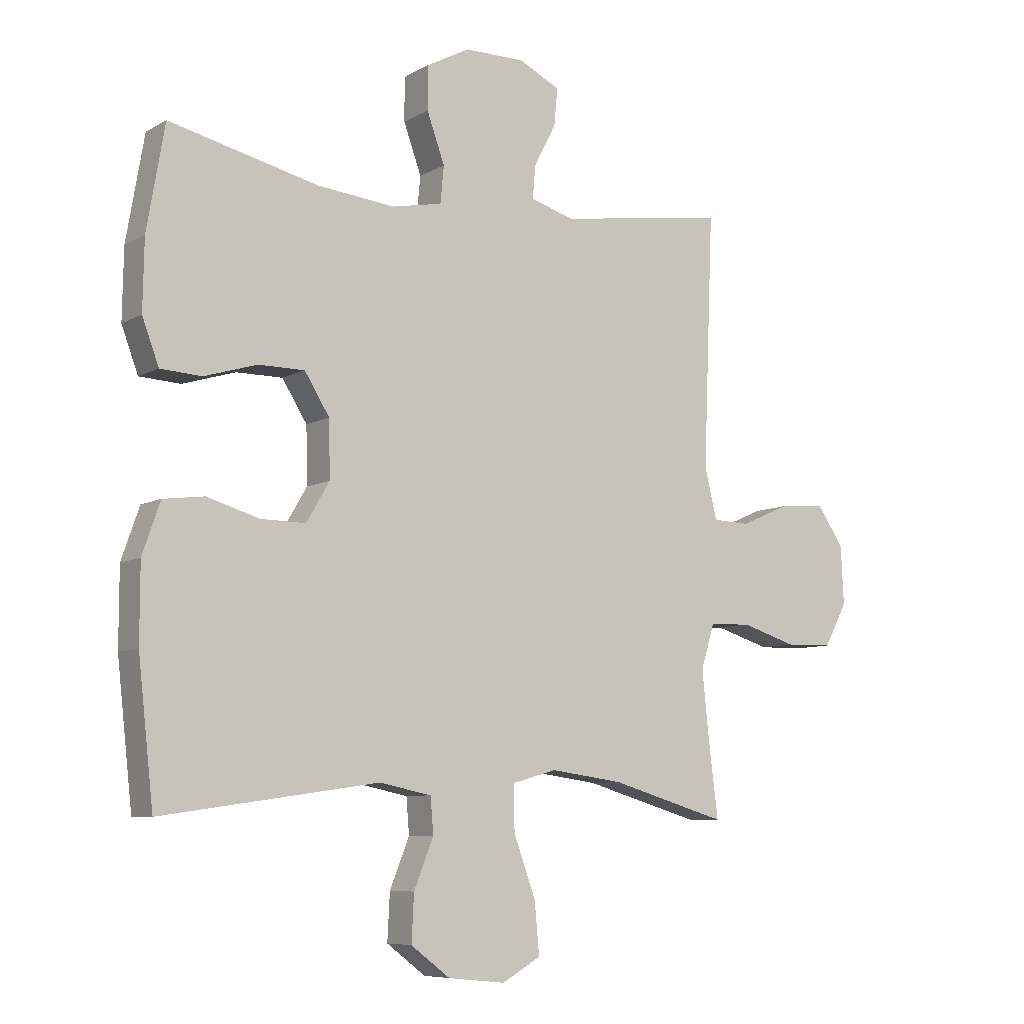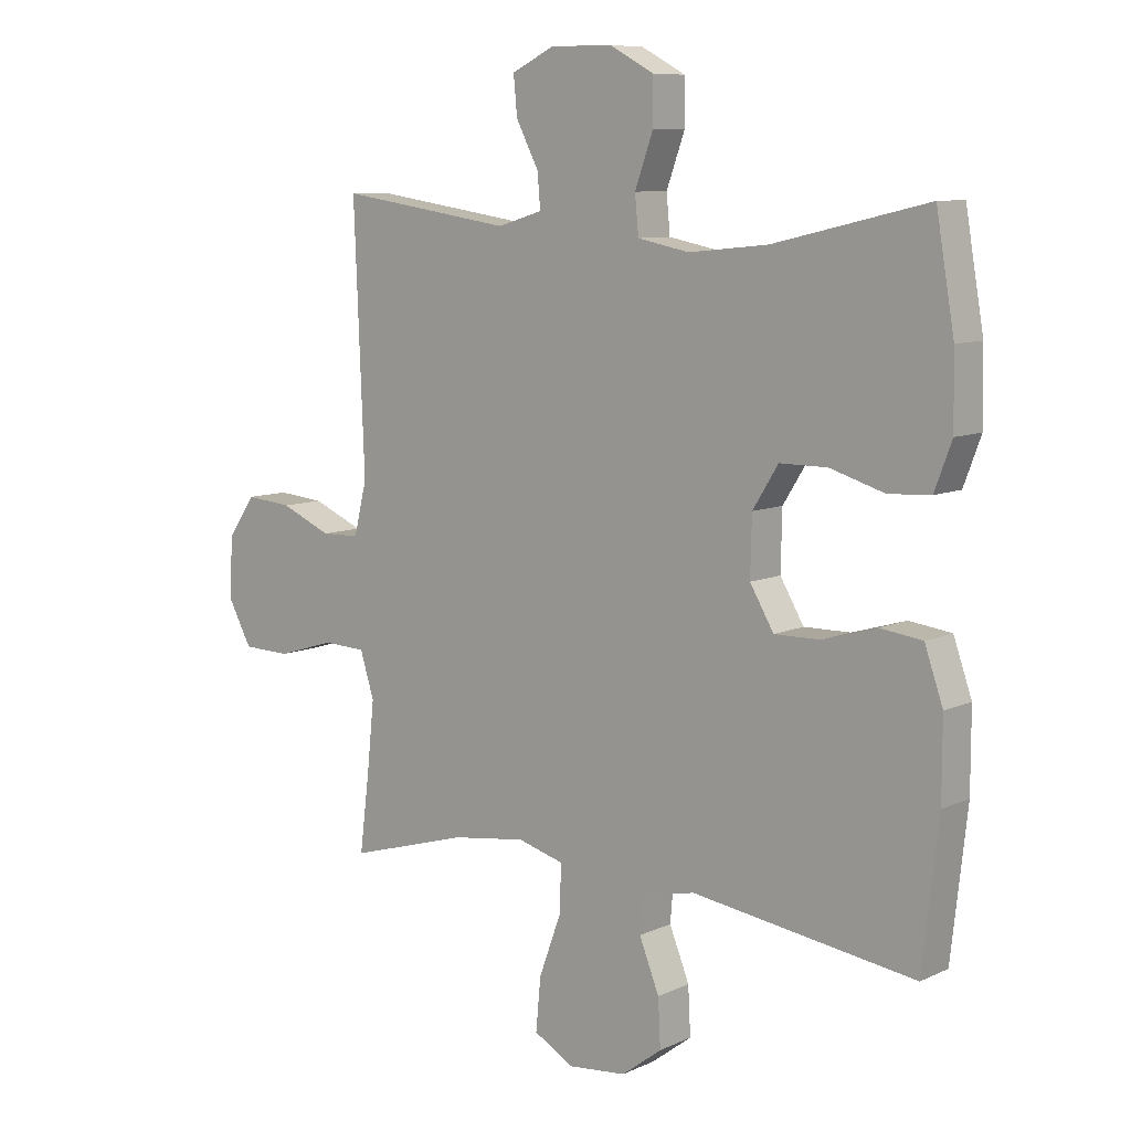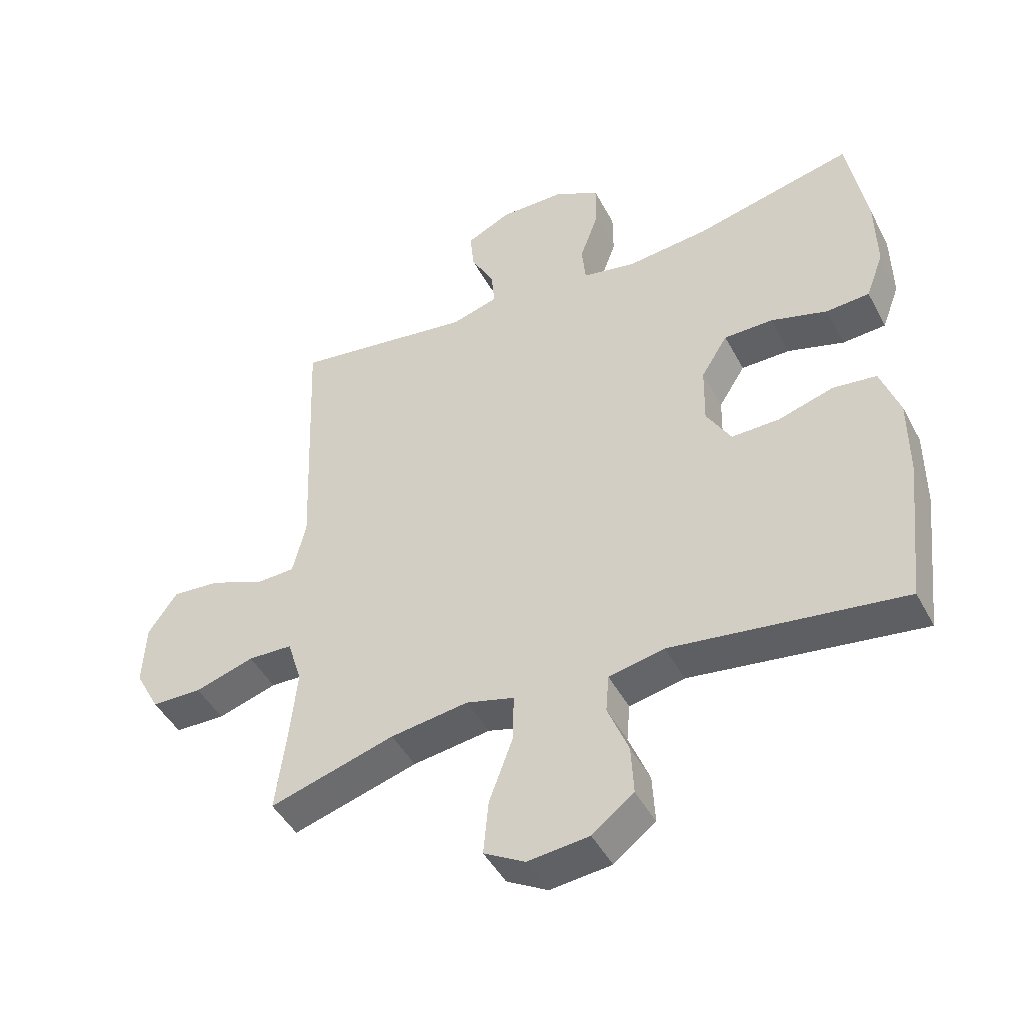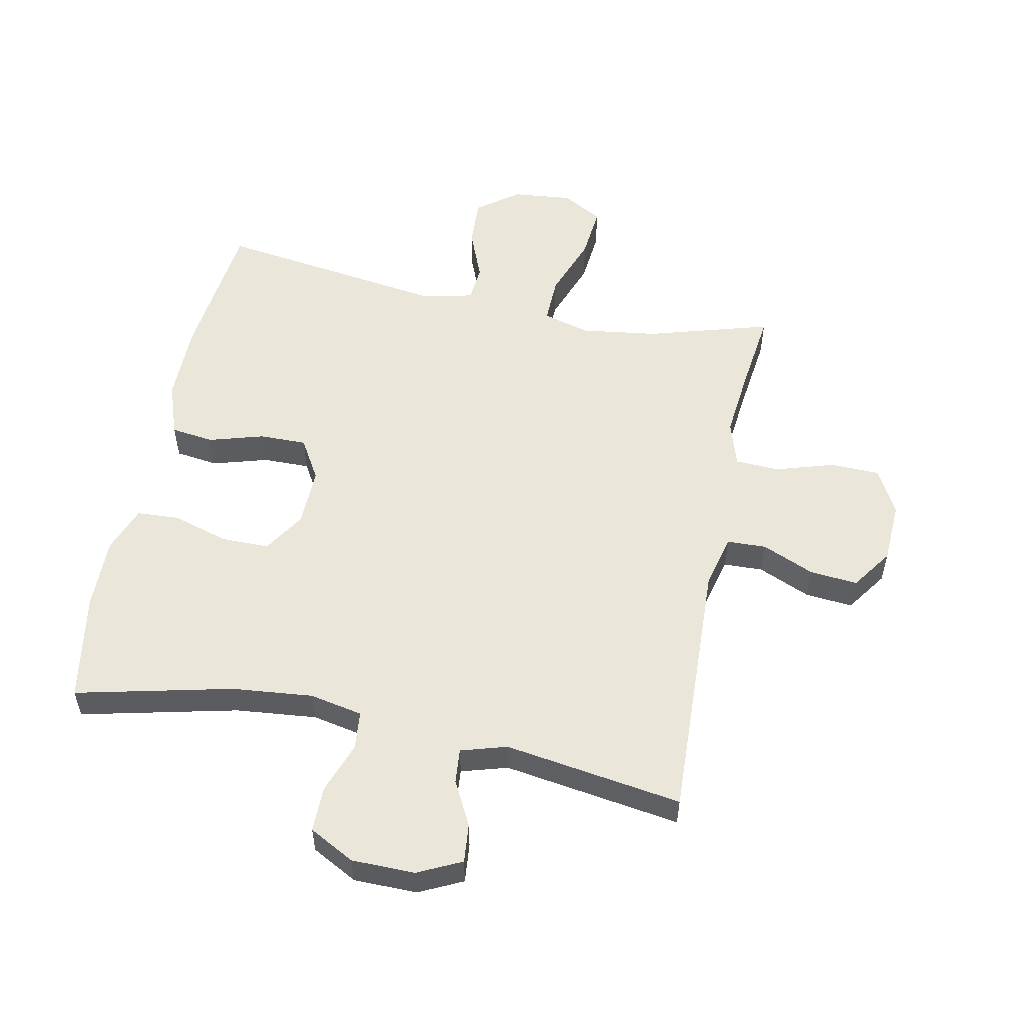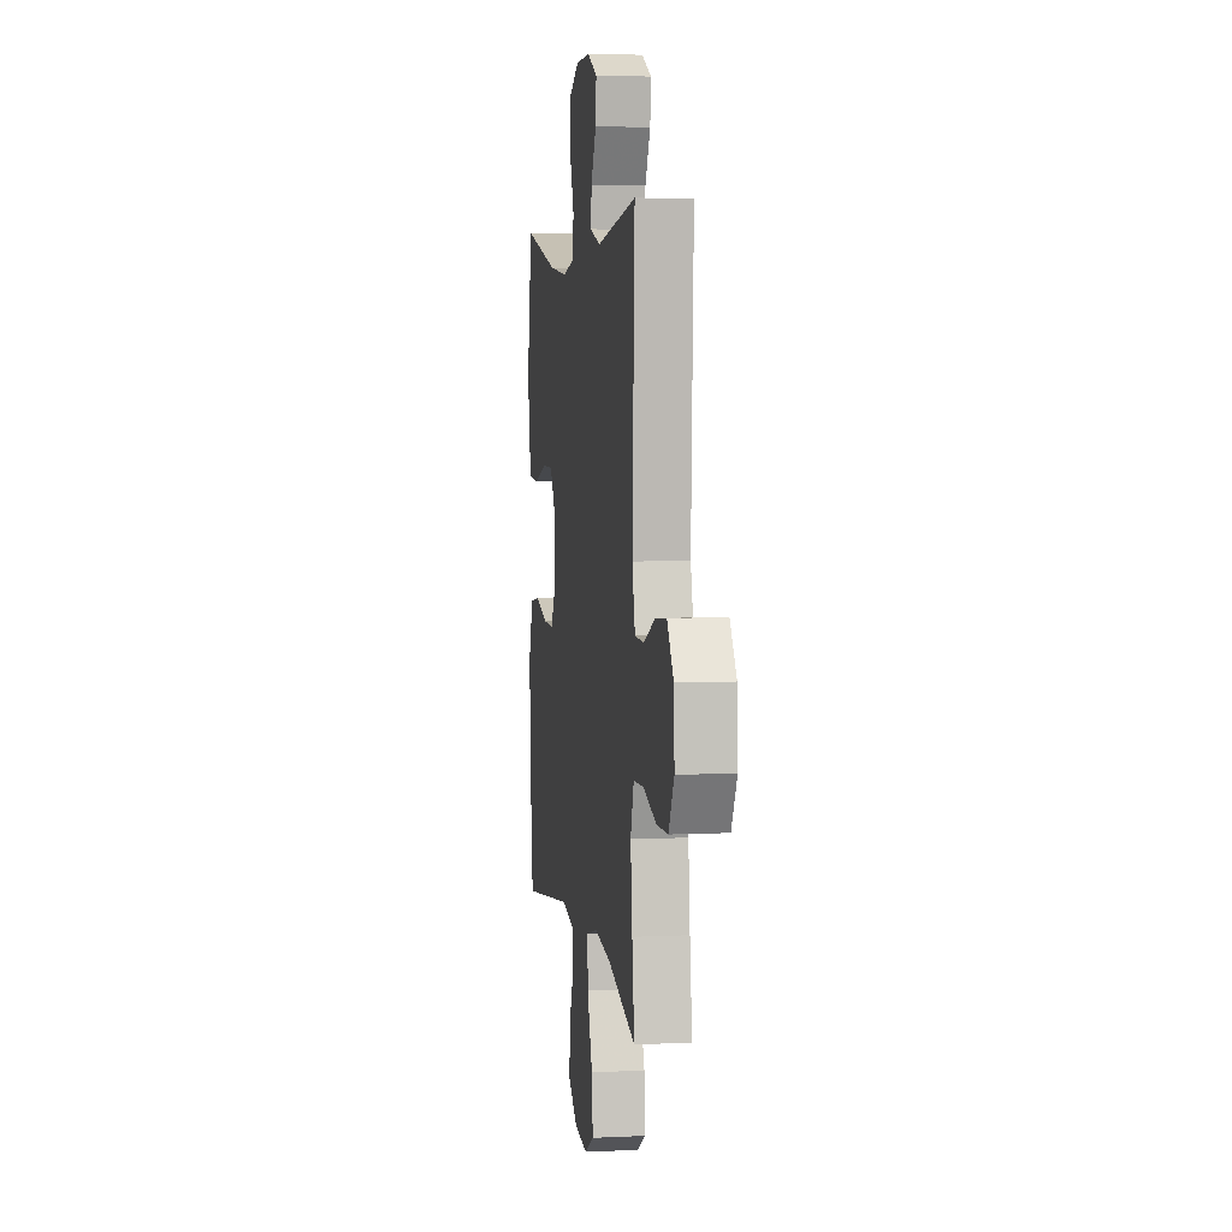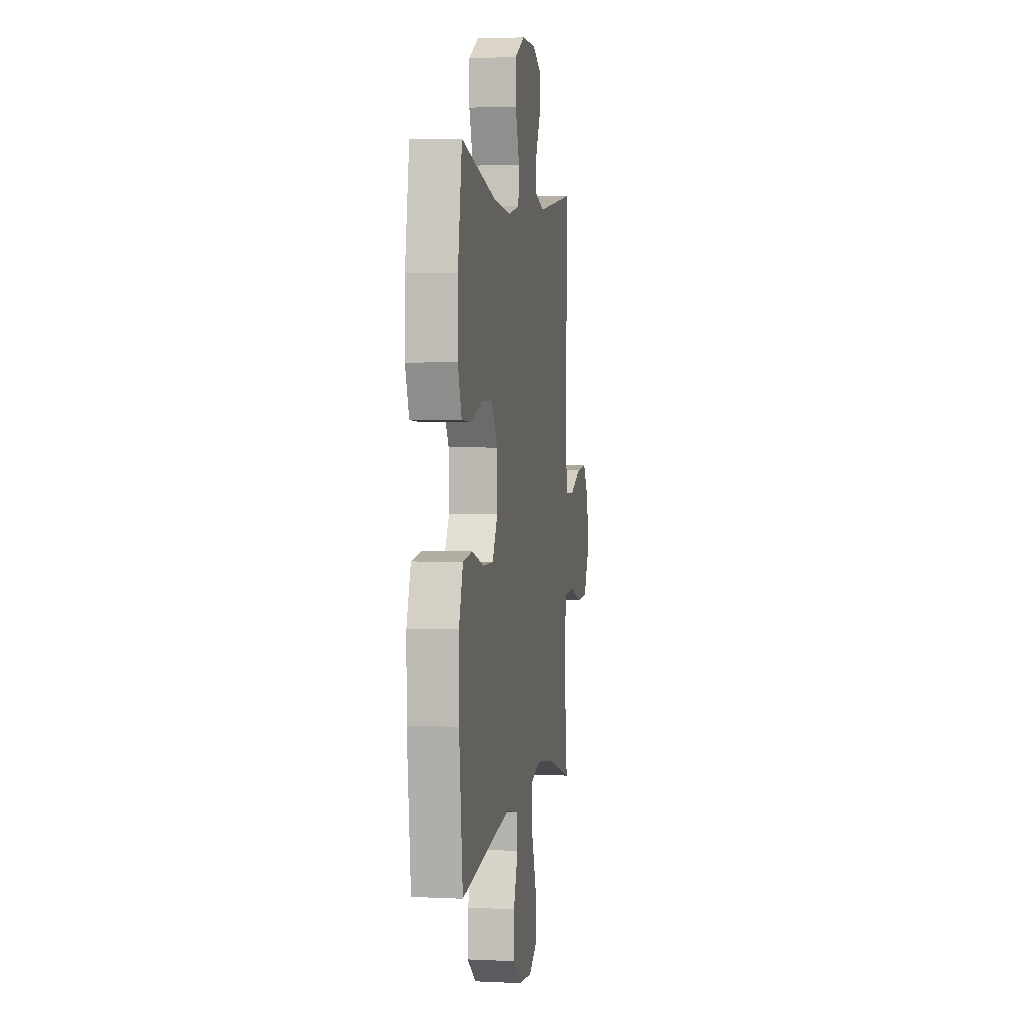
<metadata>
{"format":"obj","ext":"obj","renderer":"f3d","projection":"perspective","resolution":1024,"background":"white","views":[{"elev":-7.7,"azim":-33.6,"up":"+Z"},{"elev":8.8,"azim":-140.4,"up":"+Z"},{"elev":-45.9,"azim":-153.3,"up":"+Z"},{"elev":54.7,"azim":11.5,"up":"+Y"},{"elev":5.2,"azim":81.4,"up":"+Z"},{"elev":3.2,"azim":-80.8,"up":"+Z"}]}
</metadata>
<code>
v 0.5 0.07 0.5
v 0.483 0.07 0.076
v 0.504 0.07 -0.01
v 0.567 0.07 -0.012
v 0.651 0.07 0.024
v 0.728 0.07 0.031
v 0.774 0.07 -0.035
v 0.779 0.07 -0.135
v 0.74 0.07 -0.207
v 0.66 0.07 -0.209
v 0.566 0.07 -0.18
v 0.495 0.07 -0.183
v 0.472 0.07 -0.257
v 0.484 0.07 -0.373
v 0.5 0.07 -0.5
v 0.302 0.07 -0.442
v 0.179 0.07 -0.425
v 0.103 0.07 -0.446
v 0.105 0.07 -0.522
v 0.142 0.07 -0.623
v 0.15 0.07 -0.709
v 0.085 0.07 -0.746
v -0.012 0.07 -0.736
v -0.078 0.07 -0.686
v -0.074 0.07 -0.608
v -0.041 0.07 -0.526
v -0.046 0.07 -0.466
v -0.134 0.07 -0.448
v -0.5 0.07 -0.5
v -0.526 0.07 -0.267
v -0.526 0.07 -0.139
v -0.496 0.07 -0.053
v -0.427 0.07 -0.044
v -0.339 0.07 -0.07
v -0.263 0.07 -0.071
v -0.224 0.07 -0.005
v -0.226 0.07 0.09
v -0.268 0.07 0.157
v -0.346 0.07 0.157
v -0.435 0.07 0.13
v -0.504 0.07 0.134
v -0.532 0.07 0.209
v -0.53 0.07 0.325
v -0.5 0.07 0.5
v -0.248 0.07 0.441
v -0.118 0.07 0.428
v -0.033 0.07 0.445
v -0.027 0.07 0.507
v -0.057 0.07 0.59
v -0.057 0.07 0.663
v 0.016 0.07 0.702
v 0.118 0.07 0.703
v 0.188 0.07 0.669
v 0.182 0.07 0.606
v 0.145 0.07 0.535
v 0.14 0.07 0.479
v 0.214 0.07 0.457
v 0.5 0 0.5
v 0.483 0 0.076
v 0.504 0 -0.01
v 0.567 0 -0.012
v 0.651 0 0.024
v 0.728 0 0.031
v 0.774 0 -0.035
v 0.779 0 -0.135
v 0.74 0 -0.207
v 0.66 0 -0.209
v 0.566 0 -0.18
v 0.495 0 -0.183
v 0.472 0 -0.257
v 0.484 0 -0.373
v 0.5 0 -0.5
v 0.302 0 -0.442
v 0.179 0 -0.425
v 0.103 0 -0.446
v 0.105 0 -0.522
v 0.142 0 -0.623
v 0.15 0 -0.709
v 0.085 0 -0.746
v -0.012 0 -0.736
v -0.078 0 -0.686
v -0.074 0 -0.608
v -0.041 0 -0.526
v -0.046 0 -0.466
v -0.134 0 -0.448
v -0.5 0 -0.5
v -0.526 0 -0.267
v -0.526 0 -0.139
v -0.496 0 -0.053
v -0.427 0 -0.044
v -0.339 0 -0.07
v -0.263 0 -0.071
v -0.224 0 -0.005
v -0.226 0 0.09
v -0.268 0 0.157
v -0.346 0 0.157
v -0.435 0 0.13
v -0.504 0 0.134
v -0.532 0 0.209
v -0.53 0 0.325
v -0.5 0 0.5
v -0.248 0 0.441
v -0.118 0 0.428
v -0.033 0 0.445
v -0.027 0 0.507
v -0.057 0 0.59
v -0.057 0 0.663
v 0.016 0 0.702
v 0.118 0 0.703
v 0.188 0 0.669
v 0.182 0 0.606
v 0.145 0 0.535
v 0.14 0 0.479
v 0.214 0 0.457
f 52 53 54 55
f 52 55 56
f 51 52 56
f 48 49 50 51
f 47 48 51 56
f 46 47 56 57
f 42 43 44 45
f 42 45 46
f 39 40 41 42
f 38 39 42 46
f 37 38 46 57
f 31 32 33 34
f 31 34 35
f 28 29 30 31
f 27 28 31 35
f 23 24 25 26
f 23 26 27
f 22 23 27
f 19 20 21 22
f 18 19 22 27
f 17 18 27 35
f 14 15 16
f 13 14 16 17
f 12 13 17 35
f 8 9 10 11
f 4 5 6 7
f 3 4 7 8
f 37 57 1 2
f 36 37 2 3
f 11 12 35 36
f 3 8 11 36
f 112 111 110 109
f 113 112 109
f 113 109 108
f 108 107 106 105
f 113 108 105 104
f 114 113 104 103
f 102 101 100 99
f 103 102 99
f 99 98 97 96
f 103 99 96 95
f 114 103 95 94
f 91 90 89 88
f 92 91 88
f 88 87 86 85
f 92 88 85 84
f 83 82 81 80
f 84 83 80
f 84 80 79
f 79 78 77 76
f 84 79 76 75
f 92 84 75 74
f 73 72 71
f 74 73 71 70
f 92 74 70 69
f 68 67 66 65
f 64 63 62 61
f 65 64 61 60
f 59 58 114 94
f 60 59 94 93
f 93 92 69 68
f 93 68 65 60
f 1 58 59 2
f 2 59 60 3
f 3 60 61 4
f 4 61 62 5
f 5 62 63 6
f 6 63 64 7
f 7 64 65 8
f 8 65 66 9
f 9 66 67 10
f 10 67 68 11
f 11 68 69 12
f 12 69 70 13
f 13 70 71 14
f 14 71 72 15
f 15 72 73 16
f 16 73 74 17
f 17 74 75 18
f 18 75 76 19
f 19 76 77 20
f 20 77 78 21
f 21 78 79 22
f 22 79 80 23
f 23 80 81 24
f 24 81 82 25
f 25 82 83 26
f 26 83 84 27
f 27 84 85 28
f 28 85 86 29
f 29 86 87 30
f 30 87 88 31
f 31 88 89 32
f 32 89 90 33
f 33 90 91 34
f 34 91 92 35
f 35 92 93 36
f 36 93 94 37
f 37 94 95 38
f 38 95 96 39
f 39 96 97 40
f 40 97 98 41
f 41 98 99 42
f 42 99 100 43
f 43 100 101 44
f 44 101 102 45
f 45 102 103 46
f 46 103 104 47
f 47 104 105 48
f 48 105 106 49
f 49 106 107 50
f 50 107 108 51
f 51 108 109 52
f 52 109 110 53
f 53 110 111 54
f 54 111 112 55
f 55 112 113 56
f 56 113 114 57
f 57 114 58 1

</code>
